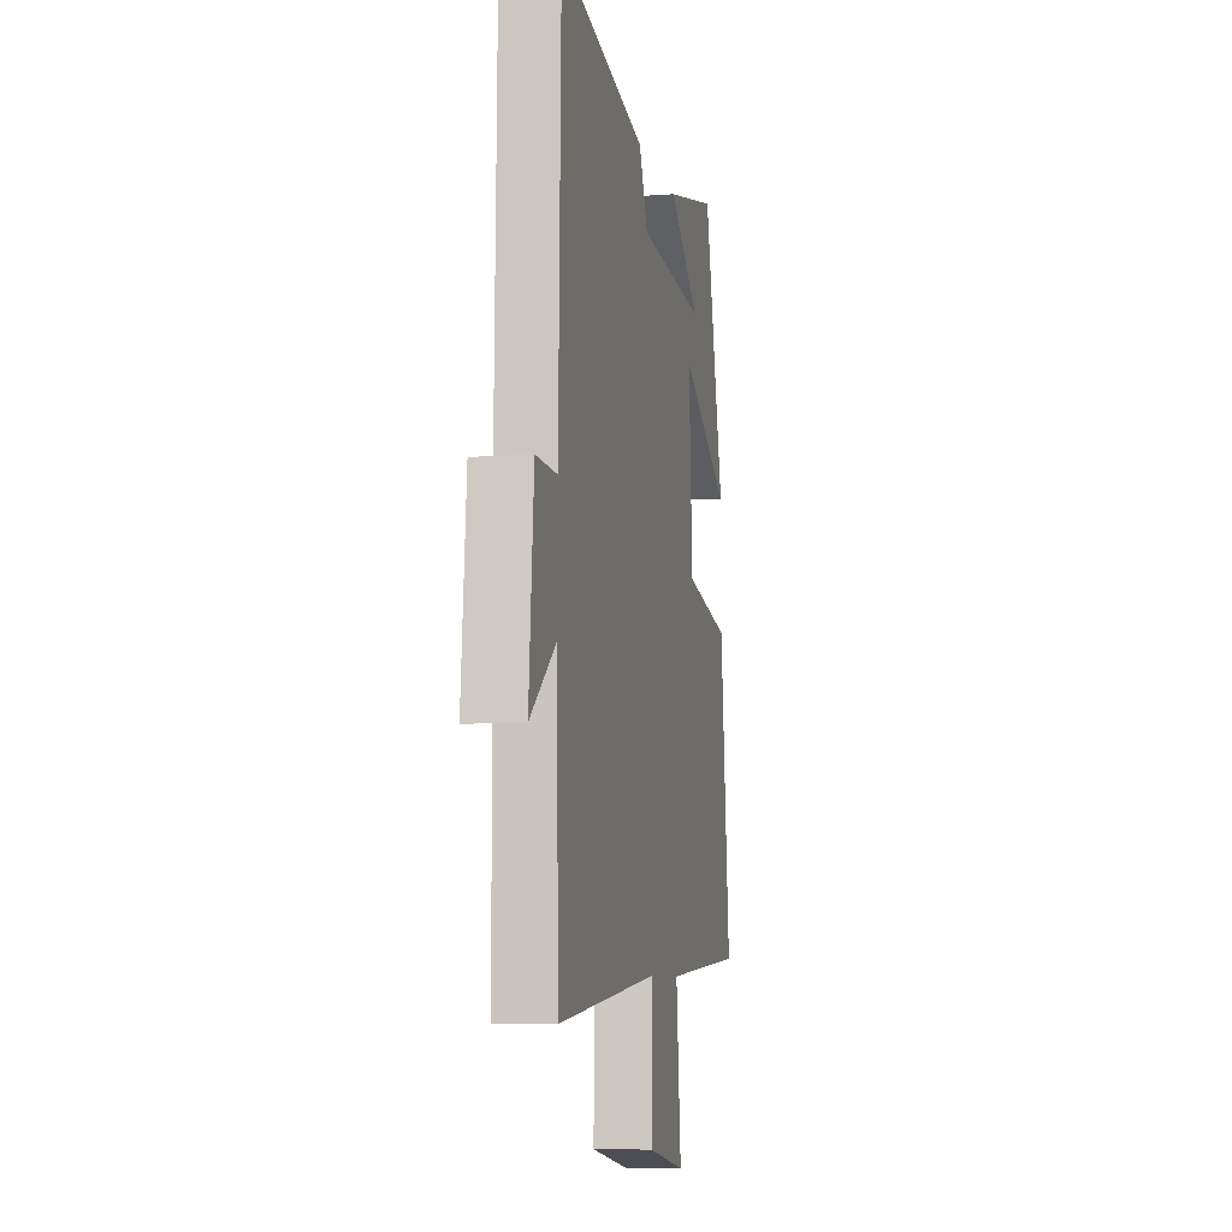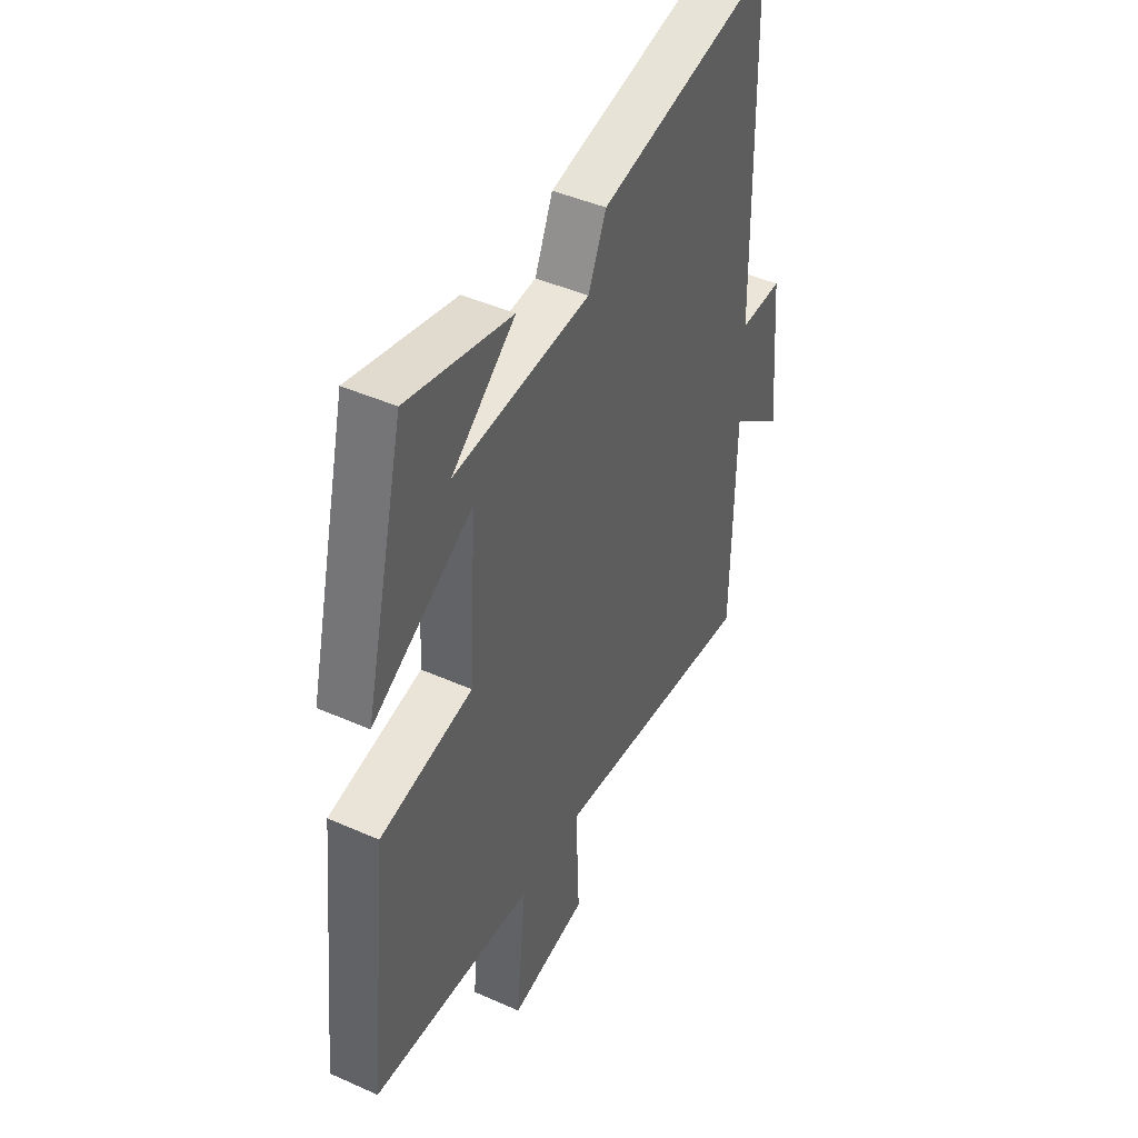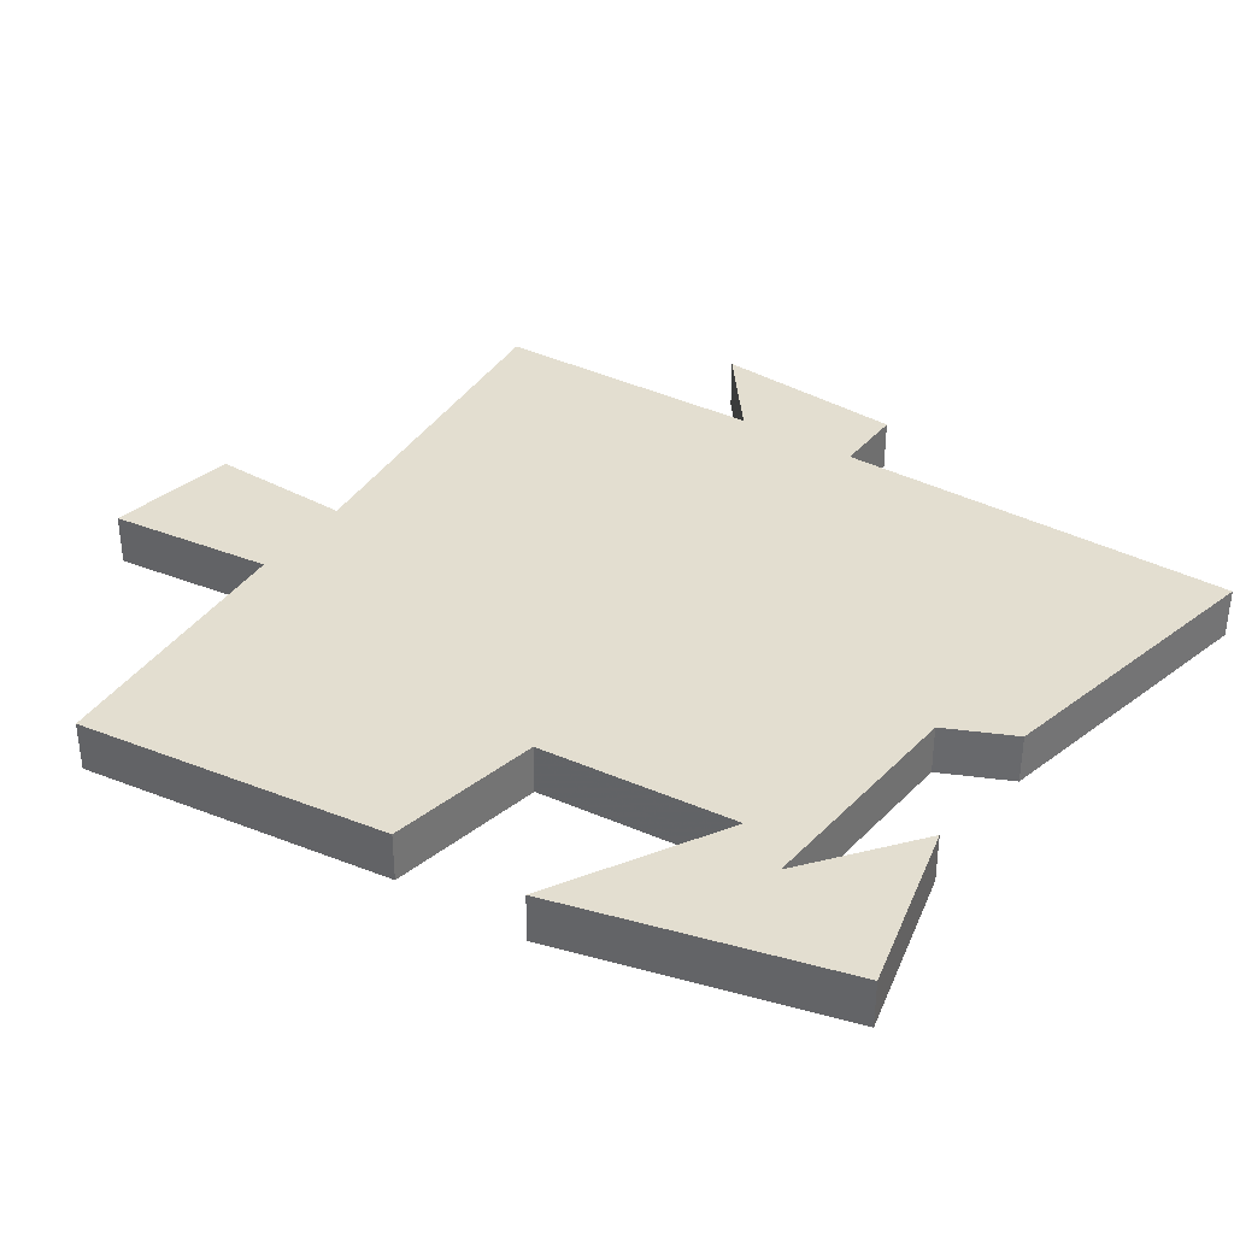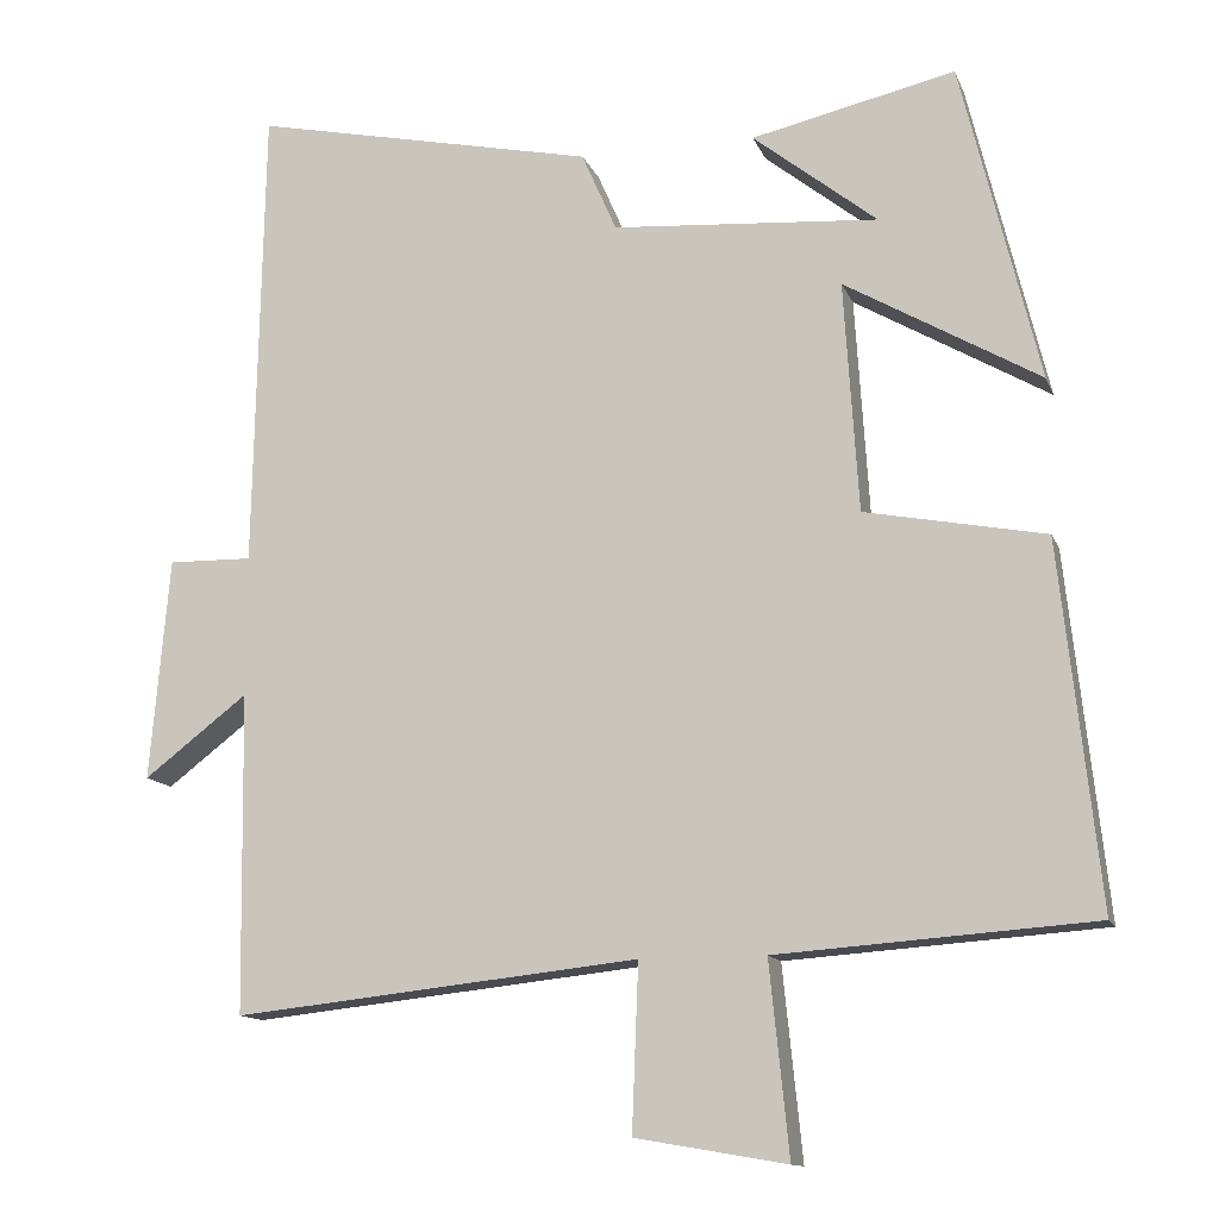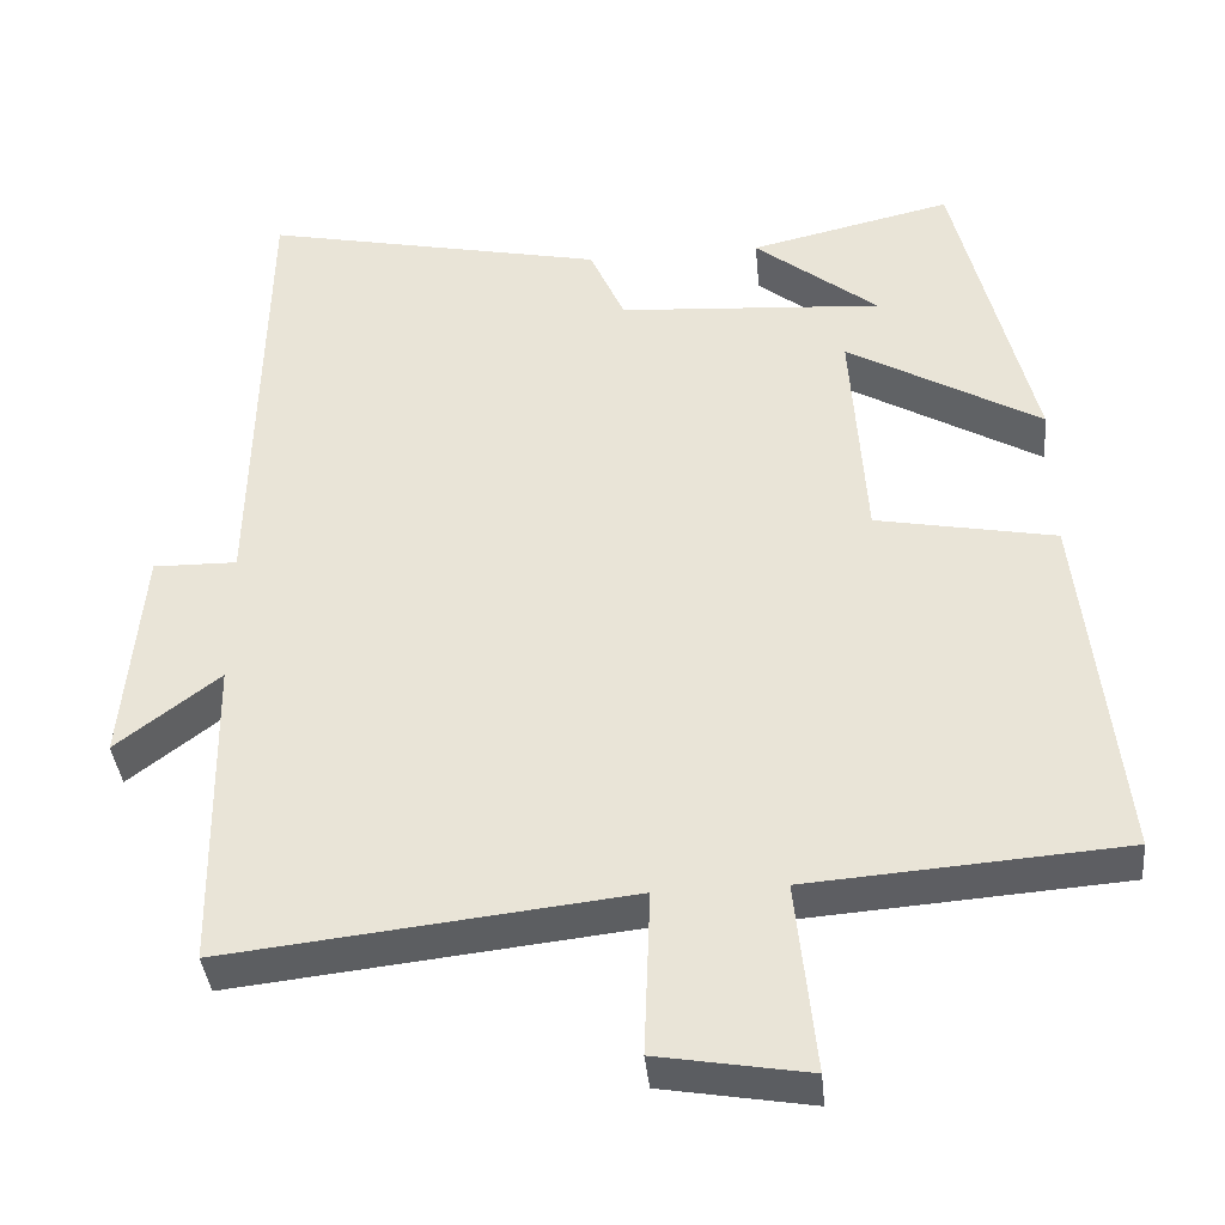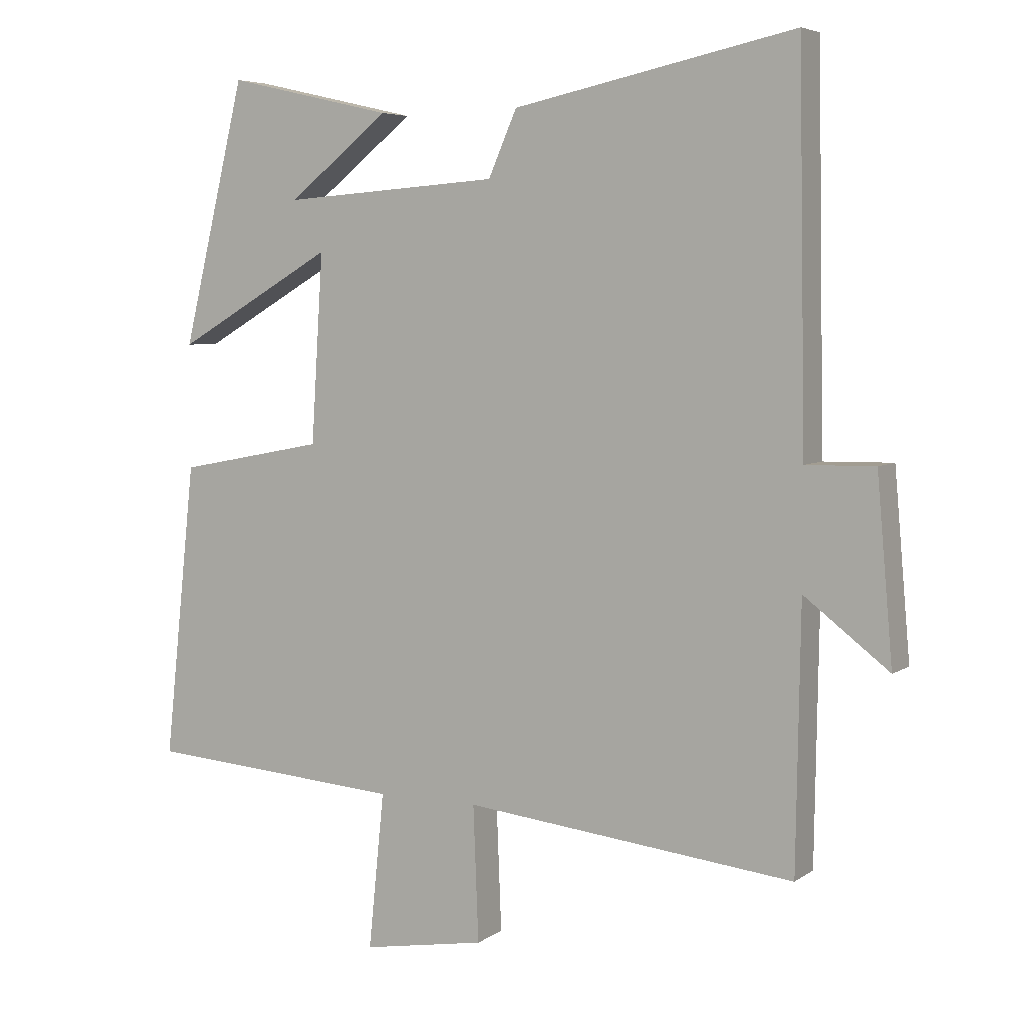
<metadata>
{"format":"obj","ext":"obj","renderer":"f3d","projection":"perspective","resolution":1024,"background":"white","views":[{"elev":-7.7,"azim":101.9,"up":"+Z"},{"elev":44.2,"azim":-62.5,"up":"+Z"},{"elev":35.8,"azim":-56.5,"up":"+Y"},{"elev":-12.8,"azim":-163.8,"up":"+Z"},{"elev":-38.8,"azim":-174.4,"up":"+Z"},{"elev":5.5,"azim":28.2,"up":"+Z"}]}
</metadata>
<code>
v 0.494 0.07 -0.554
v -0.005 0.07 -0.5
v 0.003 0.07 -0.704
v -0.183 0.07 -0.736
v -0.159 0.07 -0.5
v -0.548 0.07 -0.472
v -0.5 0.07 -0.026
v -0.278 0.07 0.017
v -0.26 0.07 0.301
v -0.5 0.07 0.162
v -0.404 0.07 0.557
v -0.153 0.07 0.5
v -0.306 0.07 0.378
v 0.022 0.07 0.402
v 0.065 0.07 0.5
v 0.489 0.07 0.59
v 0.5 0.07 0.014
v 0.604 0.07 0.016
v 0.628 0.07 -0.258
v 0.5 0.07 -0.16
v 0.494 0 -0.554
v -0.005 0 -0.5
v 0.003 0 -0.704
v -0.183 0 -0.736
v -0.159 0 -0.5
v -0.548 0 -0.472
v -0.5 0 -0.026
v -0.278 0 0.017
v -0.26 0 0.301
v -0.5 0 0.162
v -0.404 0 0.557
v -0.153 0 0.5
v -0.306 0 0.378
v 0.022 0 0.402
v 0.065 0 0.5
v 0.489 0 0.59
v 0.5 0 0.014
v 0.604 0 0.016
v 0.628 0 -0.258
v 0.5 0 -0.16
f 17 18 19 20
f 17 20 1 2
f 14 15 16 17
f 13 14 17
f 11 12 13
f 10 11 13
f 9 10 13
f 9 13 17
f 8 9 17 2
f 5 6 7 8
f 2 3 4 5
f 2 5 8
f 40 39 38 37
f 22 21 40 37
f 37 36 35 34
f 37 34 33
f 33 32 31
f 33 31 30
f 33 30 29
f 37 33 29
f 22 37 29 28
f 28 27 26 25
f 25 24 23 22
f 28 25 22
f 1 21 22 2
f 2 22 23 3
f 3 23 24 4
f 4 24 25 5
f 5 25 26 6
f 6 26 27 7
f 7 27 28 8
f 8 28 29 9
f 9 29 30 10
f 10 30 31 11
f 11 31 32 12
f 12 32 33 13
f 13 33 34 14
f 14 34 35 15
f 15 35 36 16
f 16 36 37 17
f 17 37 38 18
f 18 38 39 19
f 19 39 40 20
f 20 40 21 1

</code>
